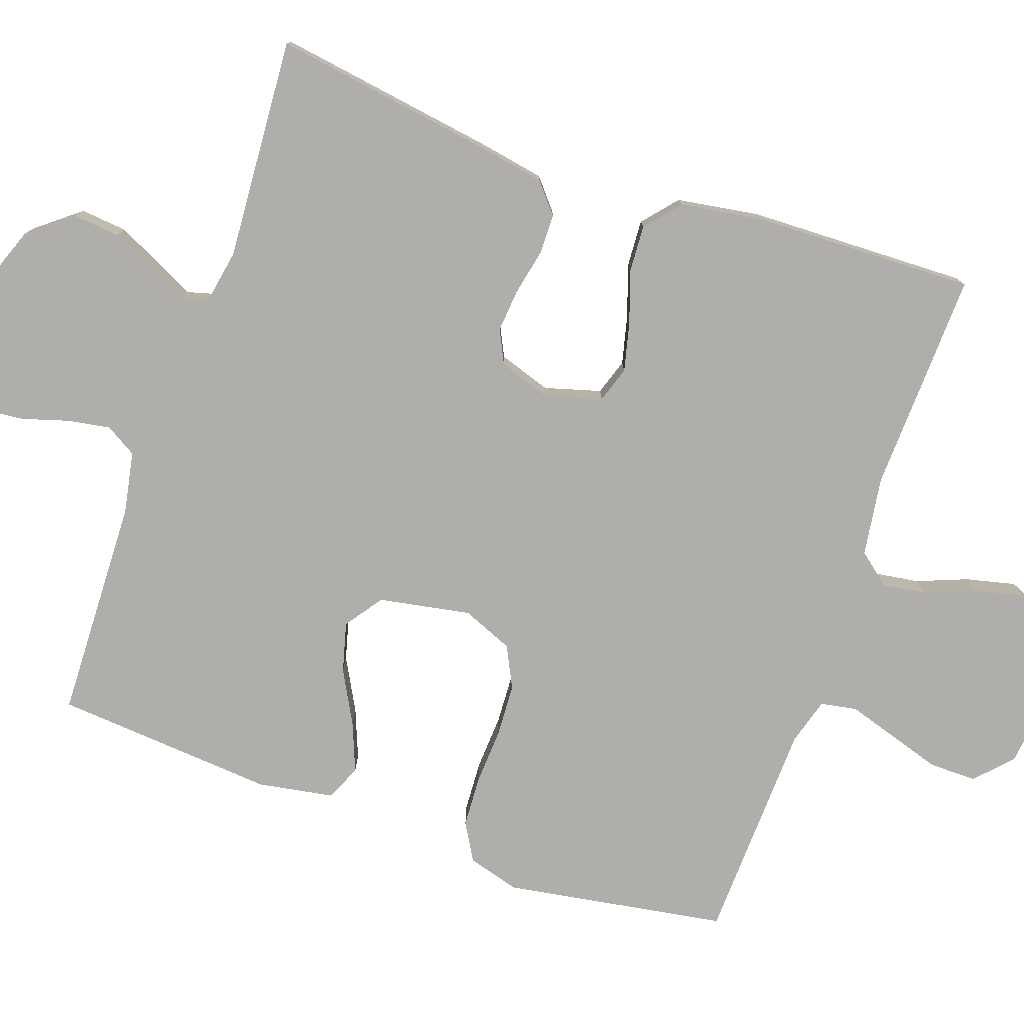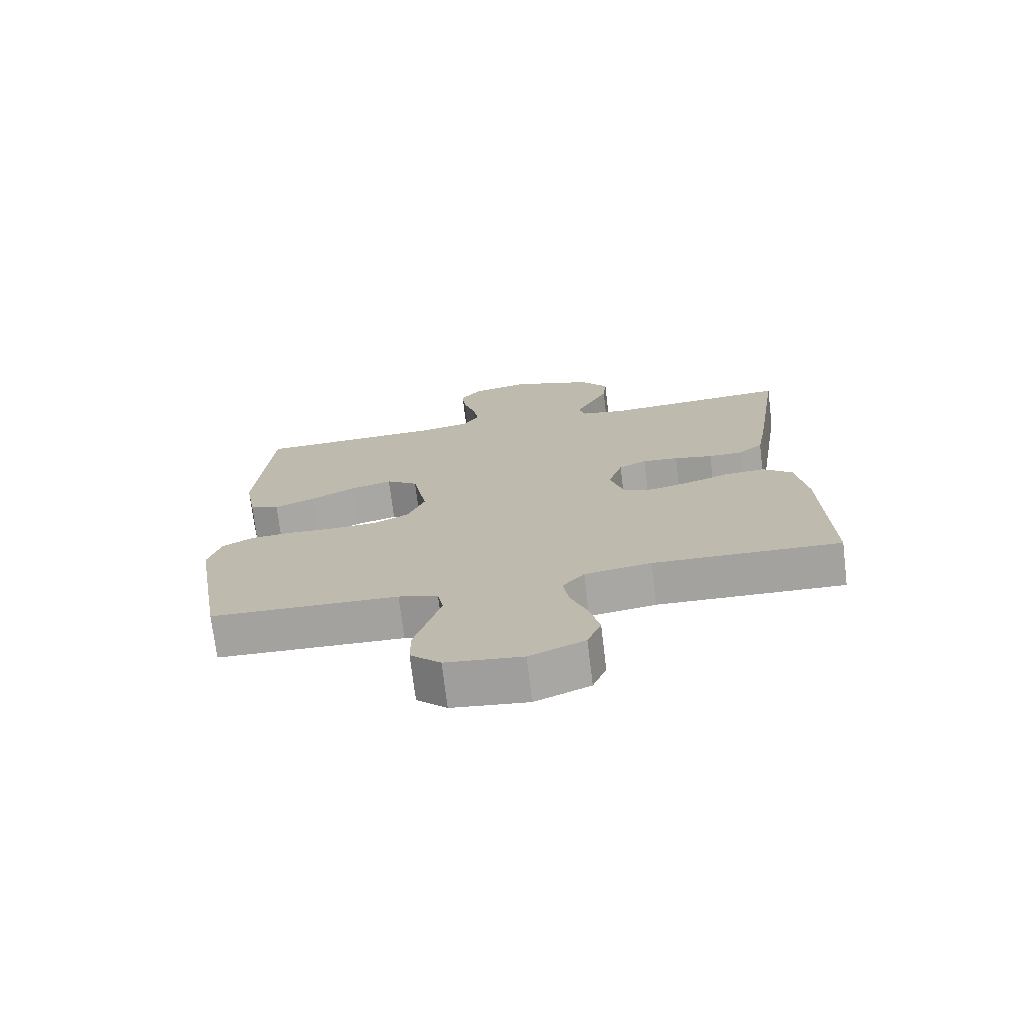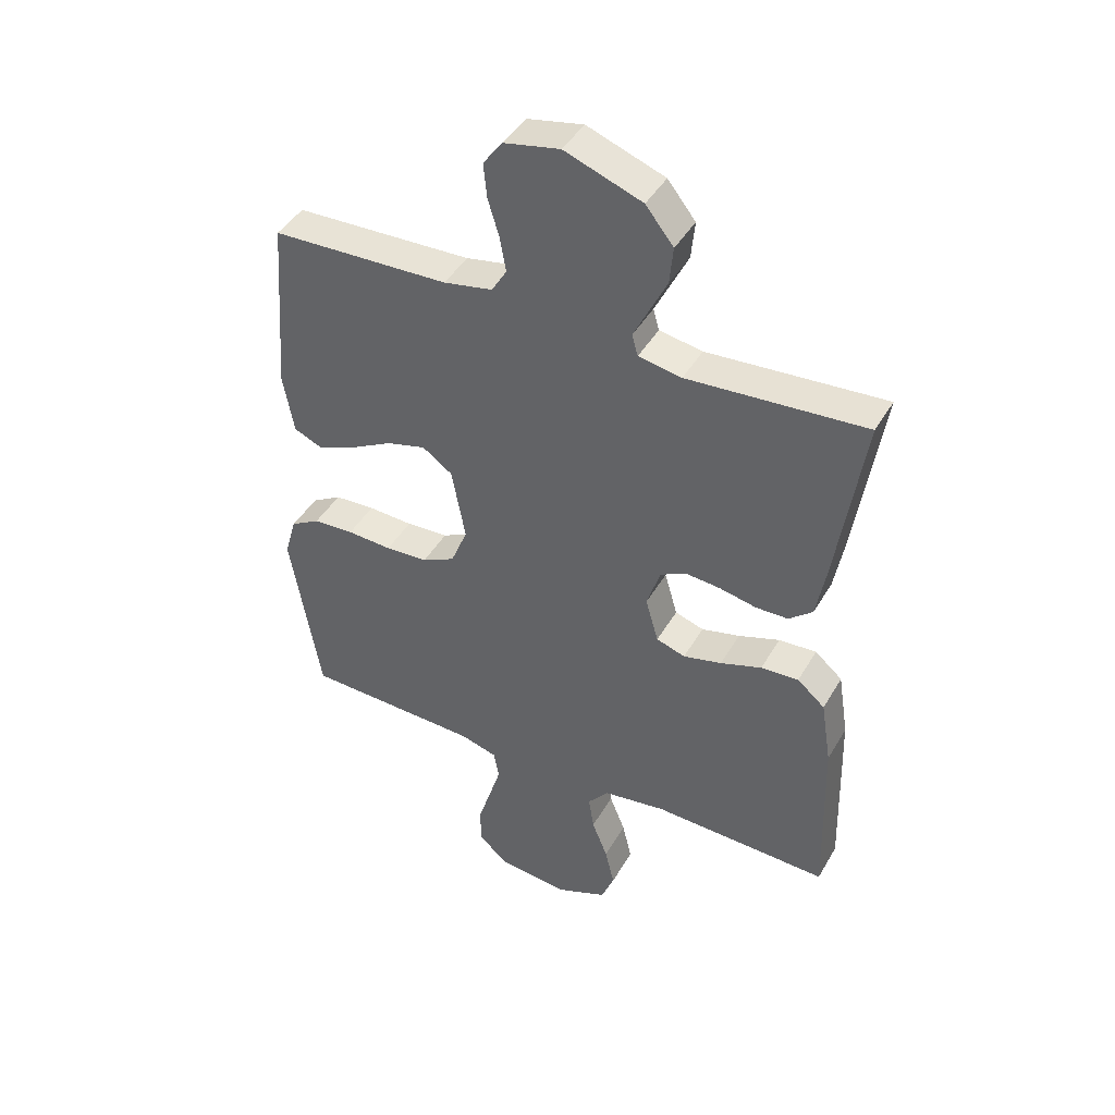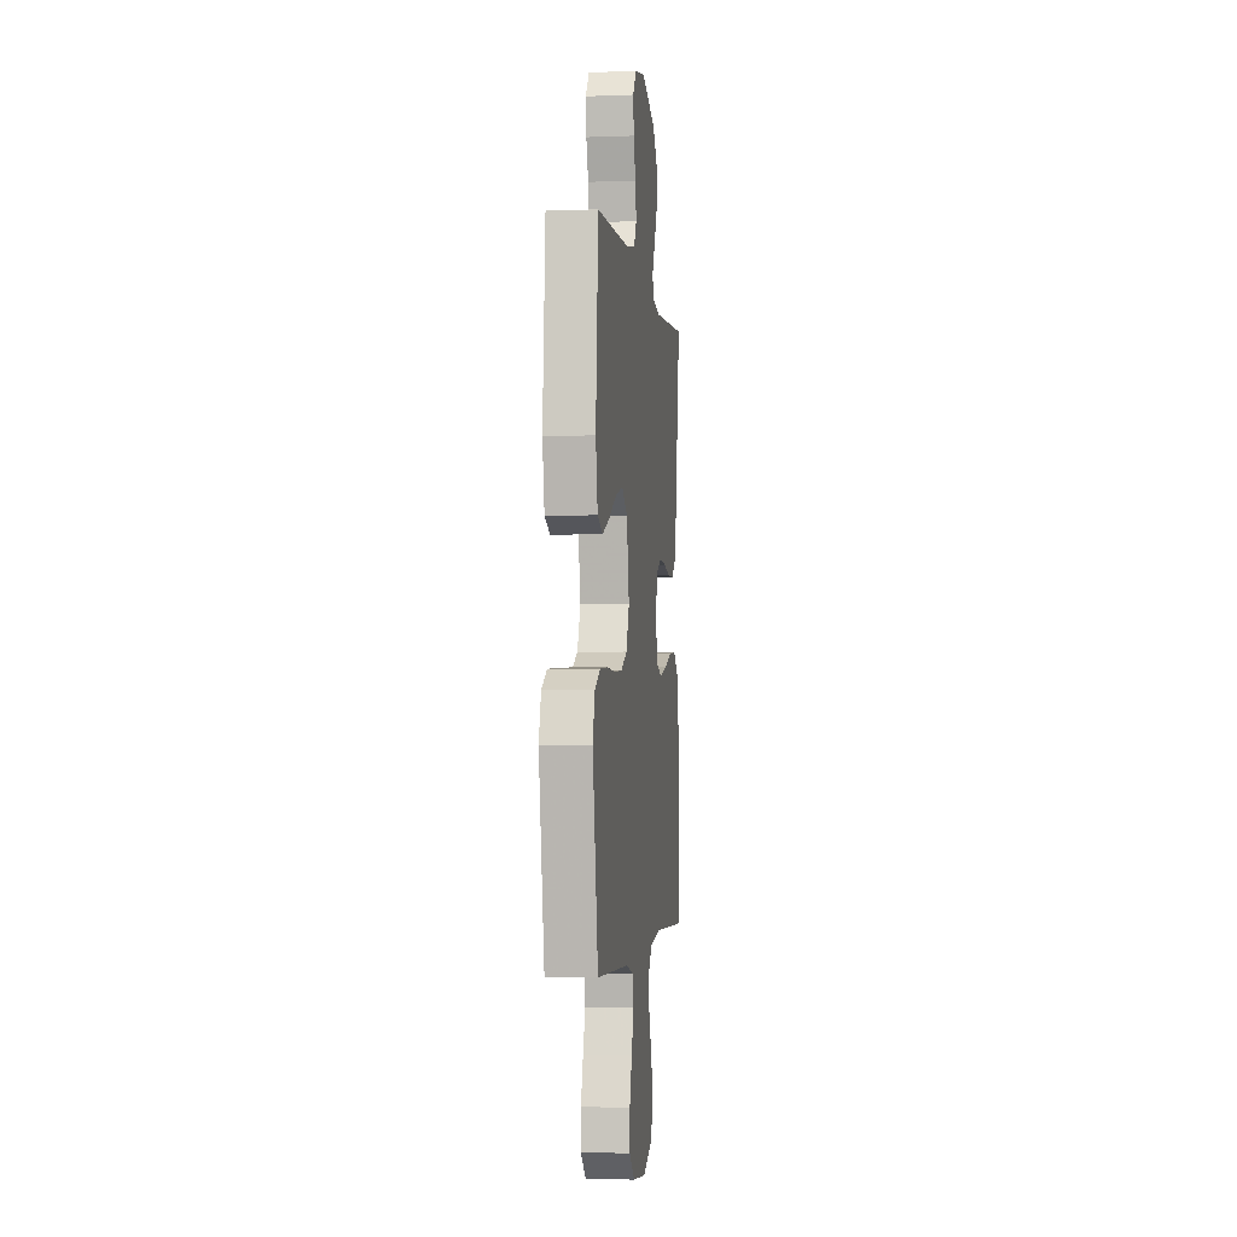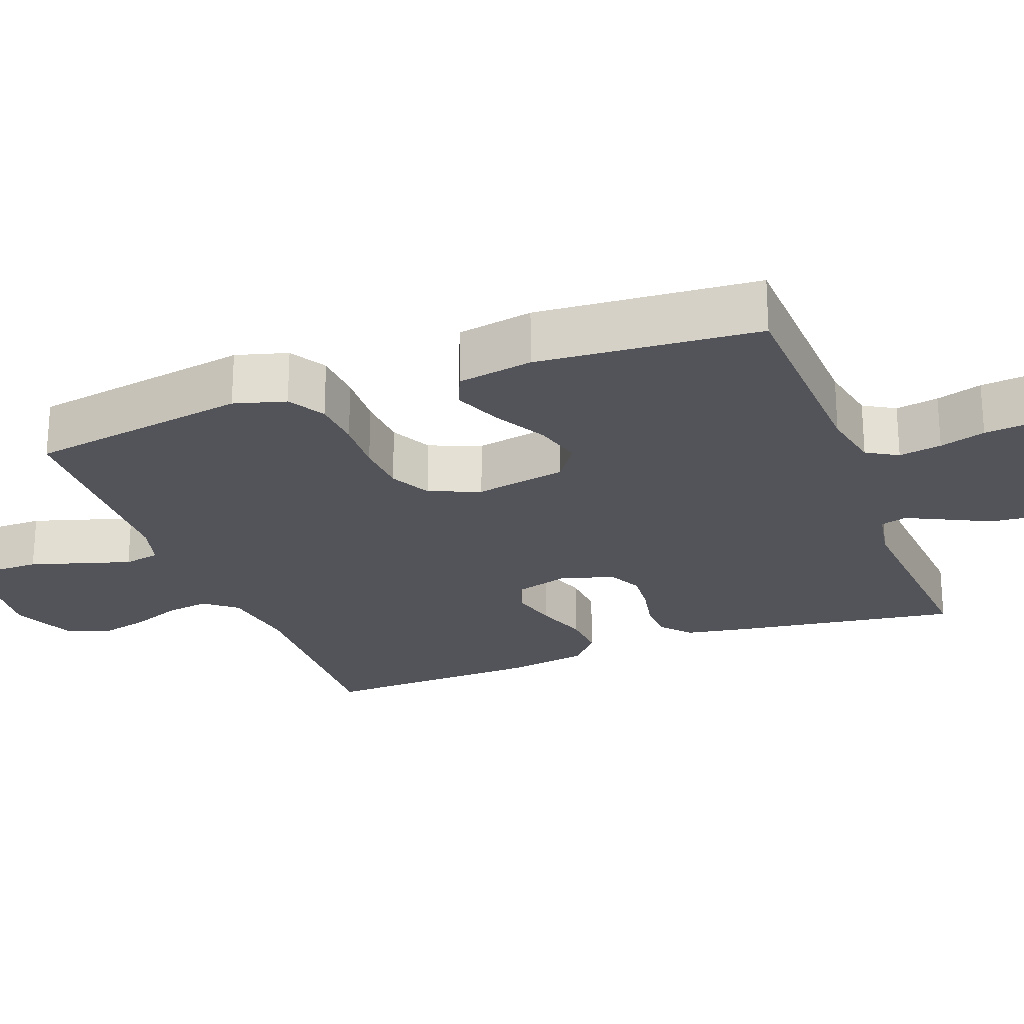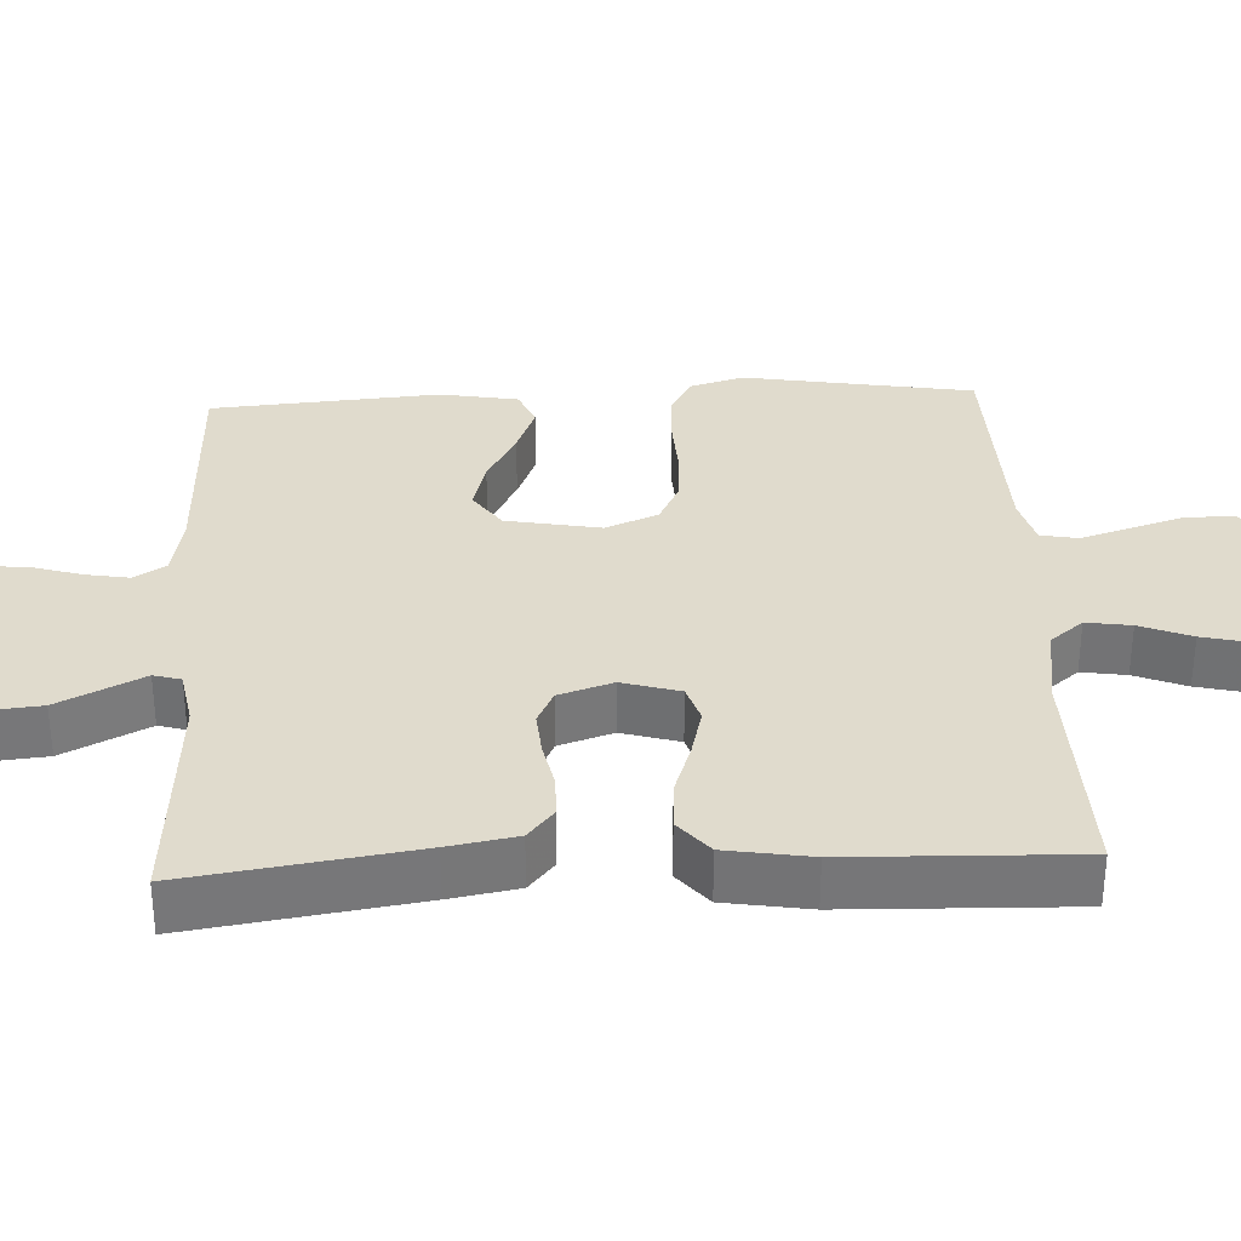
<metadata>
{"format":"obj","ext":"obj","renderer":"f3d","projection":"perspective","resolution":1024,"background":"white","views":[{"elev":-77.9,"azim":70.6,"up":"+Y"},{"elev":-73.0,"azim":7.0,"up":"+Z"},{"elev":43.6,"azim":28.2,"up":"+Z"},{"elev":-2.8,"azim":-82.6,"up":"+Z"},{"elev":-23.8,"azim":-69.3,"up":"+Y"},{"elev":33.2,"azim":87.3,"up":"+Y"}]}
</metadata>
<code>
v -0.5 0.07 0.5
v -0.2 0.07 0.51
v -0.117 0.07 0.526
v -0.092 0.07 0.568
v -0.102 0.07 0.626
v -0.121 0.07 0.688
v -0.127 0.07 0.747
v -0.094 0.07 0.791
v 0 0.07 0.81
v 0.131 0.07 0.762
v 0.178 0.07 0.703
v 0.172 0.07 0.64
v 0.142 0.07 0.579
v 0.117 0.07 0.528
v 0.127 0.07 0.492
v 0.2 0.07 0.479
v 0.5 0.07 0.5
v 0.455 0.07 0.2
v 0.439 0.07 0.11
v 0.399 0.07 0.076
v 0.344 0.07 0.075
v 0.282 0.07 0.088
v 0.224 0.07 0.093
v 0.179 0.07 0.071
v 0.156 0.07 0
v 0.178 0.07 -0.076
v 0.227 0.07 -0.092
v 0.292 0.07 -0.076
v 0.362 0.07 -0.052
v 0.426 0.07 -0.048
v 0.473 0.07 -0.088
v 0.491 0.07 -0.2
v 0.5 0.07 -0.5
v 0.2 0.07 -0.49
v 0.093 0.07 -0.506
v 0.058 0.07 -0.549
v 0.067 0.07 -0.608
v 0.094 0.07 -0.676
v 0.11 0.07 -0.743
v 0.088 0.07 -0.799
v 0 0.07 -0.836
v -0.122 0.07 -0.822
v -0.17 0.07 -0.777
v -0.17 0.07 -0.713
v -0.148 0.07 -0.642
v -0.128 0.07 -0.577
v -0.137 0.07 -0.528
v -0.2 0.07 -0.51
v -0.5 0.07 -0.5
v -0.55 0.07 -0.2
v -0.53 0.07 -0.13
v -0.48 0.07 -0.101
v -0.411 0.07 -0.097
v -0.335 0.07 -0.101
v -0.263 0.07 -0.097
v -0.207 0.07 -0.069
v -0.179 0.07 0
v -0.202 0.07 0.124
v -0.253 0.07 0.16
v -0.32 0.07 0.142
v -0.392 0.07 0.103
v -0.457 0.07 0.077
v -0.505 0.07 0.098
v -0.523 0.07 0.2
v -0.5 0 0.5
v -0.2 0 0.51
v -0.117 0 0.526
v -0.092 0 0.568
v -0.102 0 0.626
v -0.121 0 0.688
v -0.127 0 0.747
v -0.094 0 0.791
v 0 0 0.81
v 0.131 0 0.762
v 0.178 0 0.703
v 0.172 0 0.64
v 0.142 0 0.579
v 0.117 0 0.528
v 0.127 0 0.492
v 0.2 0 0.479
v 0.5 0 0.5
v 0.455 0 0.2
v 0.439 0 0.11
v 0.399 0 0.076
v 0.344 0 0.075
v 0.282 0 0.088
v 0.224 0 0.093
v 0.179 0 0.071
v 0.156 0 0
v 0.178 0 -0.076
v 0.227 0 -0.092
v 0.292 0 -0.076
v 0.362 0 -0.052
v 0.426 0 -0.048
v 0.473 0 -0.088
v 0.491 0 -0.2
v 0.5 0 -0.5
v 0.2 0 -0.49
v 0.093 0 -0.506
v 0.058 0 -0.549
v 0.067 0 -0.608
v 0.094 0 -0.676
v 0.11 0 -0.743
v 0.088 0 -0.799
v 0 0 -0.836
v -0.122 0 -0.822
v -0.17 0 -0.777
v -0.17 0 -0.713
v -0.148 0 -0.642
v -0.128 0 -0.577
v -0.137 0 -0.528
v -0.2 0 -0.51
v -0.5 0 -0.5
v -0.55 0 -0.2
v -0.53 0 -0.13
v -0.48 0 -0.101
v -0.411 0 -0.097
v -0.335 0 -0.101
v -0.263 0 -0.097
v -0.207 0 -0.069
v -0.179 0 0
v -0.202 0 0.124
v -0.253 0 0.16
v -0.32 0 0.142
v -0.392 0 0.103
v -0.457 0 0.077
v -0.505 0 0.098
v -0.523 0 0.2
f 64 1 2
f 63 64 2
f 62 63 2
f 61 62 2
f 60 61 2
f 59 60 2 3
f 58 59 3 4
f 57 58 4
f 52 53 54
f 51 52 54
f 50 51 54
f 49 50 54
f 48 49 54
f 47 48 54 55
f 43 44 45
f 42 43 45
f 41 42 45
f 40 41 45
f 39 40 45
f 38 39 45
f 37 38 45
f 36 37 45 46
f 35 36 46 47
f 32 33 34
f 31 32 34
f 30 31 34
f 29 30 34
f 28 29 34
f 34 35 47
f 28 34 47
f 27 28 47
f 20 21 22
f 19 20 22
f 18 19 22
f 17 18 22
f 16 17 22
f 15 16 22 23
f 14 15 23 24
f 11 12 13
f 10 11 13
f 9 10 13
f 8 9 13
f 7 8 13
f 6 7 13
f 5 6 13
f 4 5 13 14
f 14 24 25
f 4 14 25
f 57 4 25
f 47 55 56
f 27 47 56
f 26 27 56
f 25 26 56 57
f 66 65 128
f 66 128 127
f 66 127 126
f 66 126 125
f 66 125 124
f 67 66 124 123
f 68 67 123 122
f 68 122 121
f 118 117 116
f 118 116 115
f 118 115 114
f 118 114 113
f 118 113 112
f 119 118 112 111
f 109 108 107
f 109 107 106
f 109 106 105
f 109 105 104
f 109 104 103
f 109 103 102
f 109 102 101
f 110 109 101 100
f 111 110 100 99
f 98 97 96
f 98 96 95
f 98 95 94
f 98 94 93
f 98 93 92
f 111 99 98
f 111 98 92
f 111 92 91
f 86 85 84
f 86 84 83
f 86 83 82
f 86 82 81
f 86 81 80
f 87 86 80 79
f 88 87 79 78
f 77 76 75
f 77 75 74
f 77 74 73
f 77 73 72
f 77 72 71
f 77 71 70
f 77 70 69
f 78 77 69 68
f 89 88 78
f 89 78 68
f 89 68 121
f 120 119 111
f 120 111 91
f 120 91 90
f 121 120 90 89
f 1 65 66 2
f 2 66 67 3
f 3 67 68 4
f 4 68 69 5
f 5 69 70 6
f 6 70 71 7
f 7 71 72 8
f 8 72 73 9
f 9 73 74 10
f 10 74 75 11
f 11 75 76 12
f 12 76 77 13
f 13 77 78 14
f 14 78 79 15
f 15 79 80 16
f 16 80 81 17
f 17 81 82 18
f 18 82 83 19
f 19 83 84 20
f 20 84 85 21
f 21 85 86 22
f 22 86 87 23
f 23 87 88 24
f 24 88 89 25
f 25 89 90 26
f 26 90 91 27
f 27 91 92 28
f 28 92 93 29
f 29 93 94 30
f 30 94 95 31
f 31 95 96 32
f 32 96 97 33
f 33 97 98 34
f 34 98 99 35
f 35 99 100 36
f 36 100 101 37
f 37 101 102 38
f 38 102 103 39
f 39 103 104 40
f 40 104 105 41
f 41 105 106 42
f 42 106 107 43
f 43 107 108 44
f 44 108 109 45
f 45 109 110 46
f 46 110 111 47
f 47 111 112 48
f 48 112 113 49
f 49 113 114 50
f 50 114 115 51
f 51 115 116 52
f 52 116 117 53
f 53 117 118 54
f 54 118 119 55
f 55 119 120 56
f 56 120 121 57
f 57 121 122 58
f 58 122 123 59
f 59 123 124 60
f 60 124 125 61
f 61 125 126 62
f 62 126 127 63
f 63 127 128 64
f 64 128 65 1

</code>
